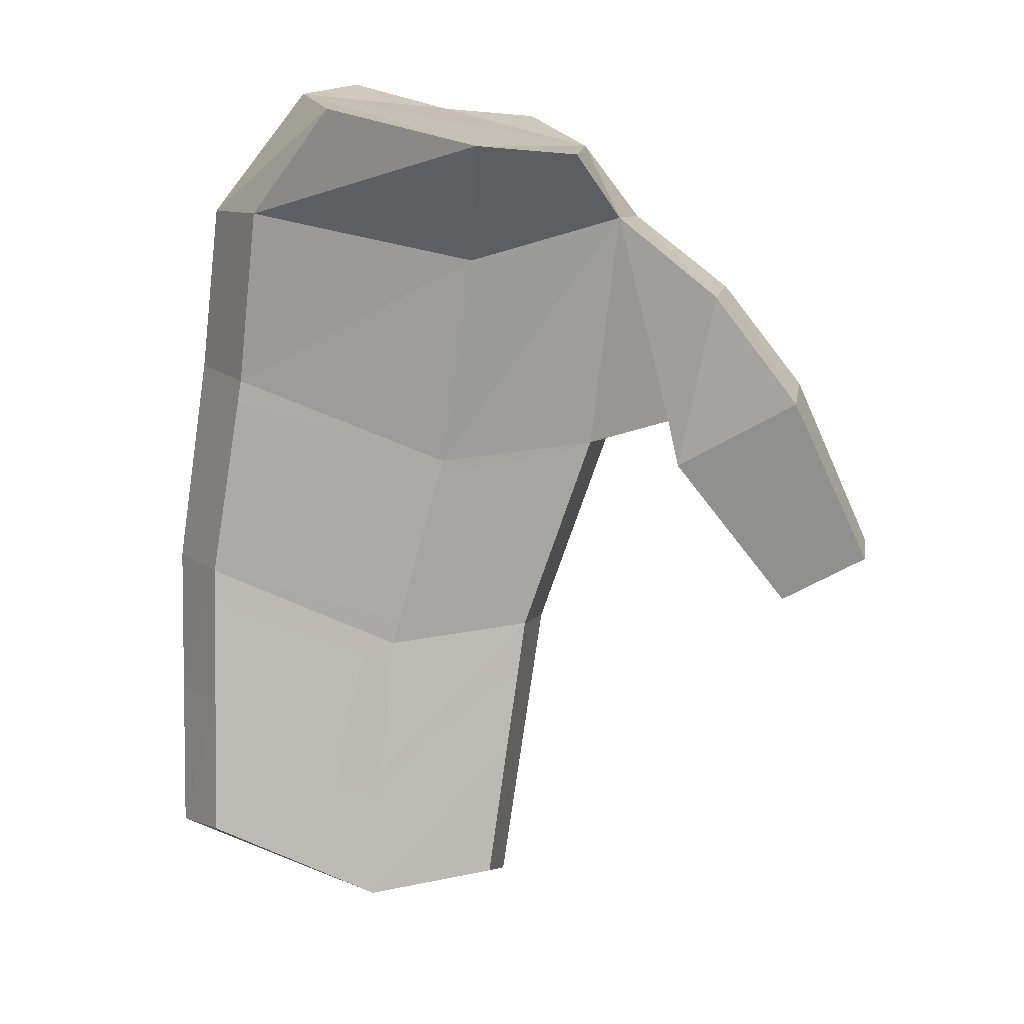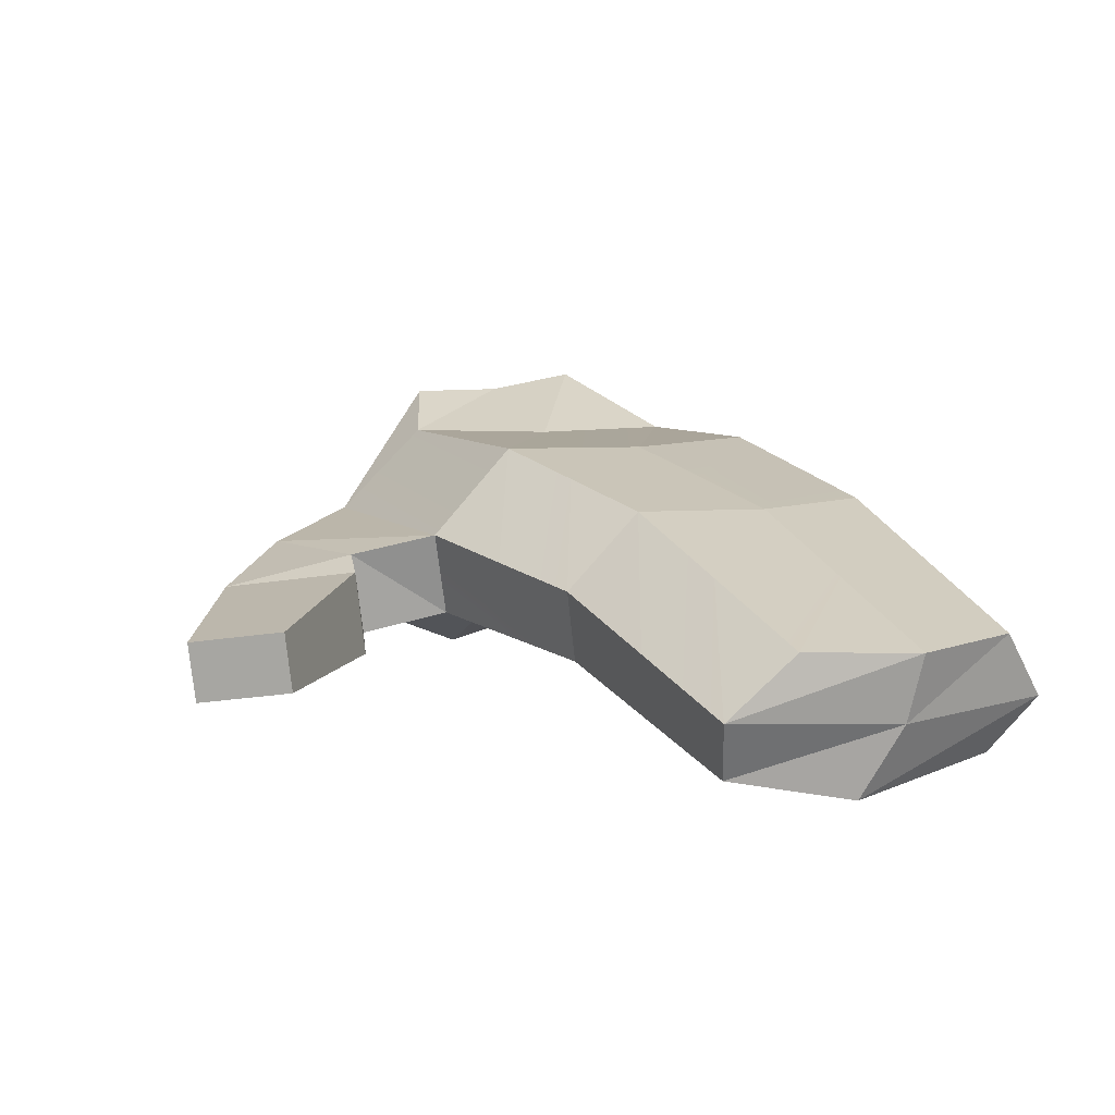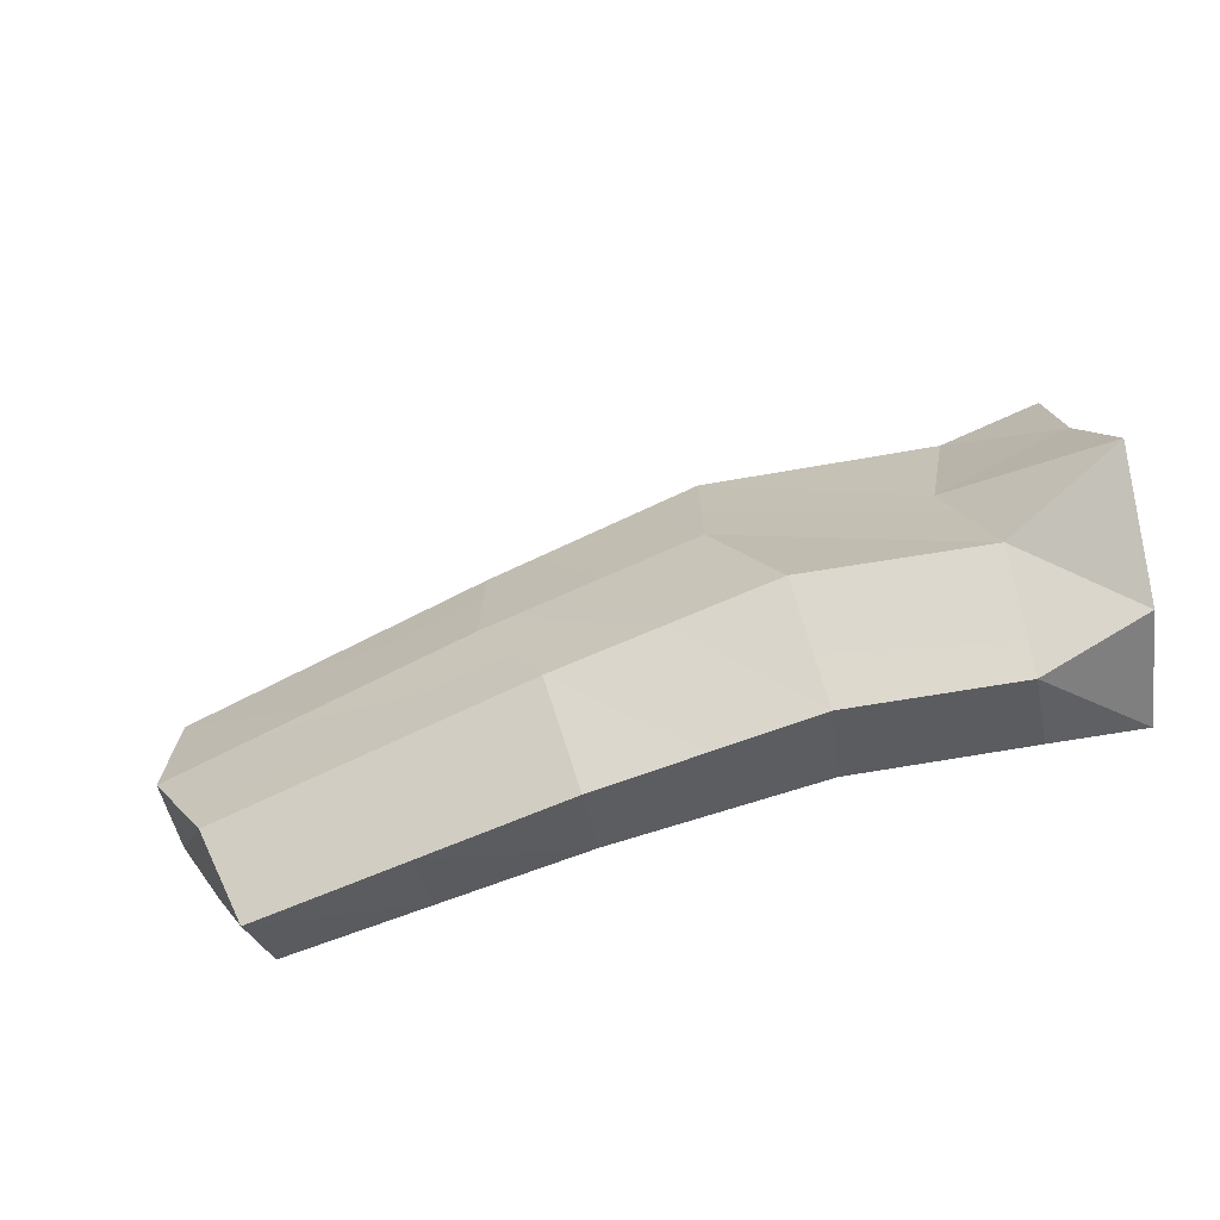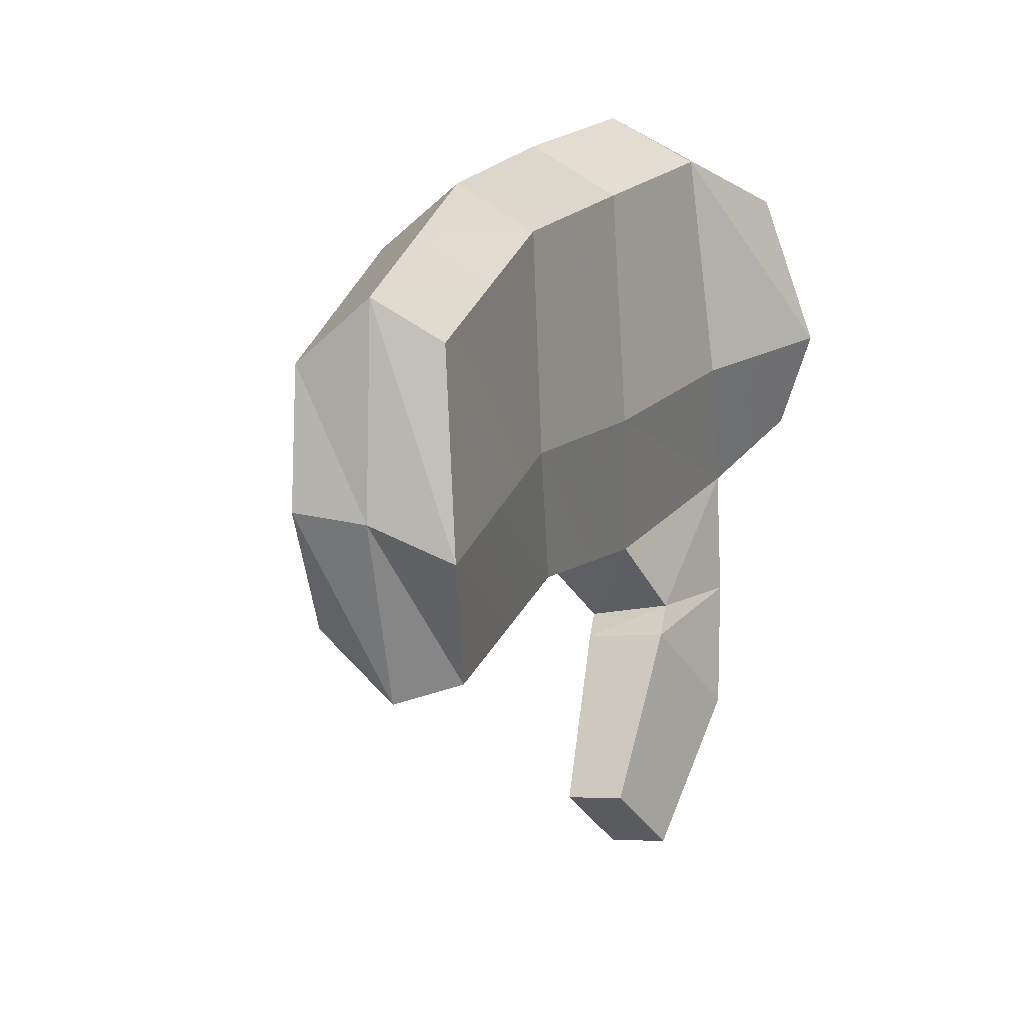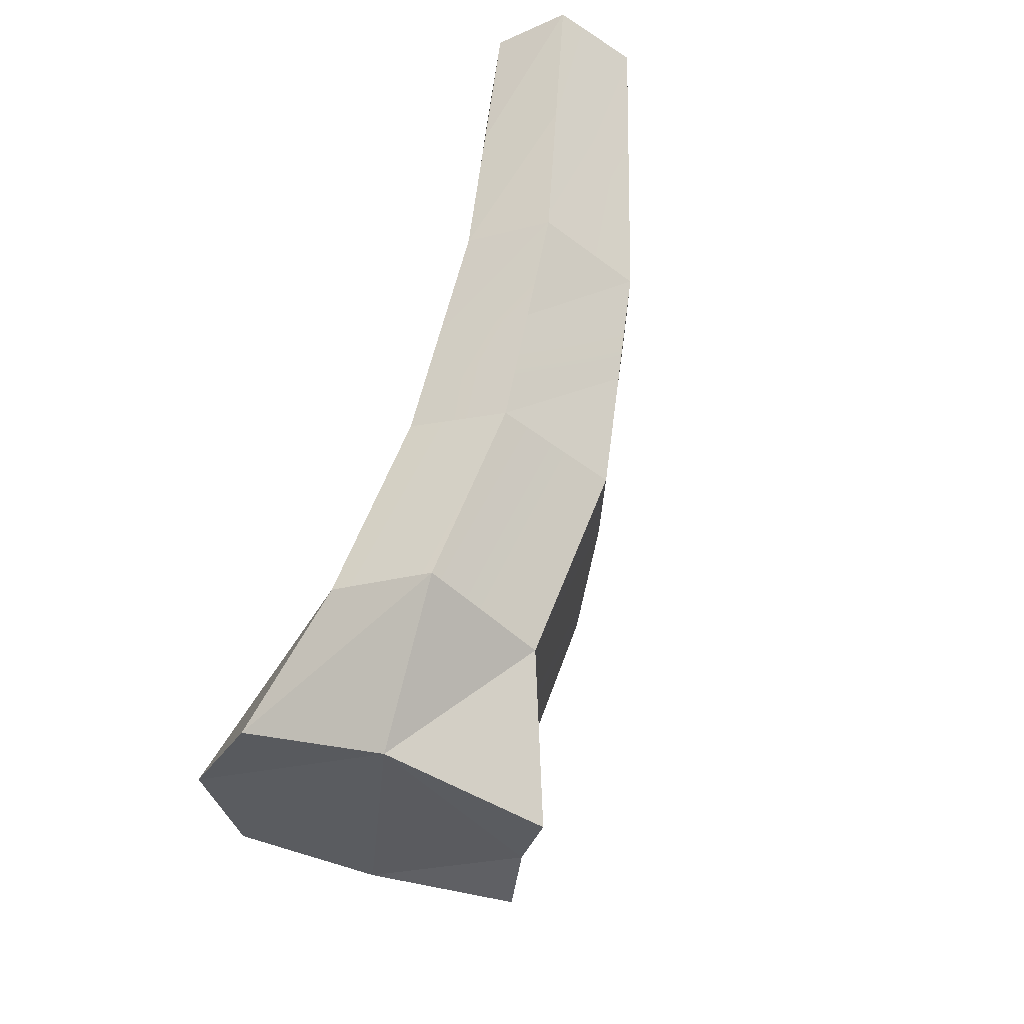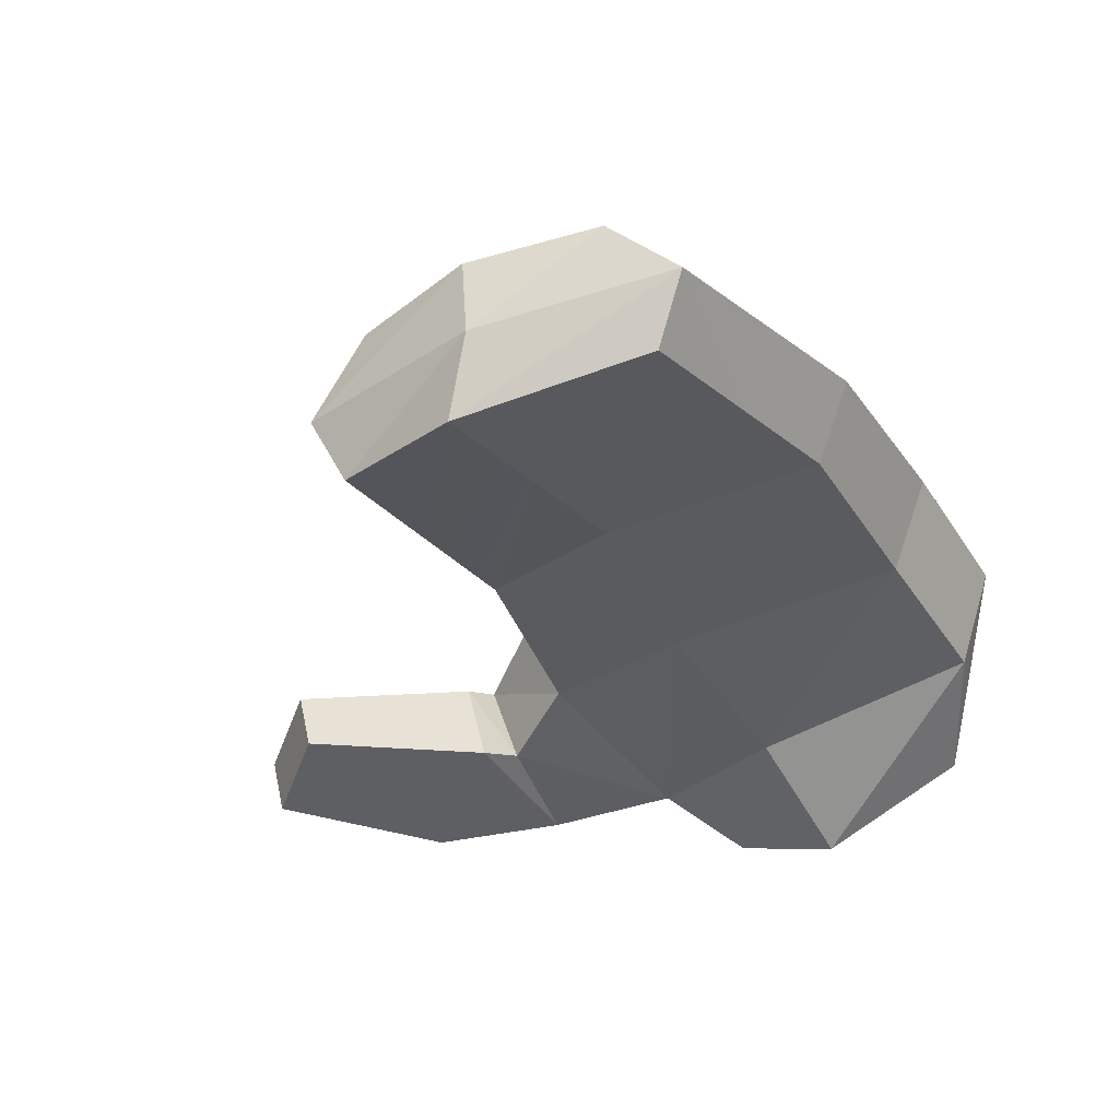
<metadata>
{"format":"obj","ext":"obj","renderer":"f3d","projection":"perspective","resolution":1024,"background":"white","views":[{"elev":-64.4,"azim":-101.1,"up":"+Z"},{"elev":1.3,"azim":58.0,"up":"+Z"},{"elev":20.9,"azim":165.6,"up":"+Z"},{"elev":16.2,"azim":125.2,"up":"+Y"},{"elev":61.3,"azim":-64.5,"up":"+Y"},{"elev":-44.6,"azim":115.6,"up":"+Z"}]}
</metadata>
<code>
o LeftHand.001_Hand.003
v -0.111 0.01745 0.04566
v -0.09809 -0.01529 0.009367
v -0.0905 0.005652 0.03273
v -0.1151 0.003274 0.009117
v -0.0755 0.08229 0.03466
v -0.1128 0.08294 0.0155
v -0.1085 0.06969 0.05231
v -0.07658 0.1017 0.009836
v -0.07523 0.04127 0.03235
v -0.108 0.04265 0.04684
v -0.1211 0.03489 -0.03304
v -0.08485 0.08991 -0.01158
v -0.08588 0.02961 -0.01982
v -0.1191 0.07469 -0.01764
v -0.02911 0.000946 0.0258
v -0.01979 0.03855 0.02658
v -0.1032 -0.008086 -0.01249
v -0.02853 0.02698 -0.02596
v -0.03948 -0.01323 -0.01987
v -0.03326 -0.0202 0.001765
v -0.02668 0.0789 0.03017
v -0.03093 0.09867 0.005962
v -0.1213 0.007949 -0.02378
v 0.05964 0.08896 -0.02324
v 0.102 0.06589 -0.0214
v 0.09563 0.08183 -0.03784
v 0.06497 0.07204 -0.004651
v 0.1085 0.03338 -0.0248
v 0.07167 0.03753 -0.007891
v 0.06059 0.02762 -0.04827
v 0.08741 0.07191 -0.05232
v 0.09512 0.02405 -0.06053
v 0.05238 0.07843 -0.03982
v 0.05712 -0.01275 -0.02636
v 0.08482 -0.008354 -0.05486
v 0.09293 -0.01398 -0.04048
v 0.04996 -0.006779 -0.04282
v -0.03723 0.08636 -0.01583
v -0.04858 -0.03822 -0.003629
v -0.05236 -0.03243 -0.02561
v 0.1032 0.03208 -0.04199
v 0.09922 0.00307 -0.02416
v 0.06235 0.005349 -0.007903
v -0.00994 0.08565 -0.02158
v 0.02365 0.09609 -0.008646
v 0.01735 0.08495 -0.02733
v -0.003637 0.09738 -0.001342
v 0.007501 0.04011 0.0178
v 0.02547 0.007628 0.008353
v 0.03479 0.04167 0.009022
v -0.00182 0.004287 0.01707
v -0.01218 -0.009216 -0.02533
v 0.02605 0.03119 -0.03601
v 0.0151 -0.005204 -0.03078
v -0.001236 0.02908 -0.03098
v 0.02132 -0.01152 -0.01224
v -0.005973 -0.01586 -0.005239
v 0.000615 0.07855 0.02114
v 0.0279 0.07819 0.0121
v -0.08551 -0.04328 -0.000349
v -0.06767 -0.06392 -0.03501
v -0.06539 -0.06828 -0.0125
v -0.08929 -0.0375 -0.02233
v -0.01022 -0.0743 -0.03787
v -0.02836 -0.09303 -0.04085
v -0.0418 -0.03722 -0.03075
v -0.03952 -0.04158 -0.008245
v -0.02676 -0.09609 -0.02507
v -0.00862 -0.07736 -0.02208
f 1 2 3
f 2 1 4
f 5 6 7
f 6 5 8
f 7 9 5
f 9 7 10
f 11 12 13
f 12 11 14
f 9 15 16
f 15 9 3
f 17 18 19
f 18 17 13
f 3 20 15
f 20 3 2
f 8 21 22
f 21 8 5
f 23 13 17
f 13 23 11
f 10 3 9
f 3 10 1
f 14 8 12
f 8 14 6
f 4 17 2
f 17 4 23
f 24 25 26
f 25 24 27
f 27 28 25
f 28 27 29
f 30 31 32
f 31 30 33
f 34 35 36
f 35 34 37
f 12 22 38
f 22 12 8
f 19 39 40
f 39 19 20
f 13 38 18
f 38 13 12
f 5 16 21
f 16 5 9
f 41 35 32
f 35 41 36
f 26 32 31
f 32 26 41
f 25 41 26
f 41 25 28
f 28 36 41
f 36 28 42
f 43 36 42
f 36 43 34
f 37 32 35
f 32 37 30
f 29 42 28
f 42 29 43
f 33 26 31
f 26 33 24
f 44 45 46
f 45 44 47
f 48 49 50
f 49 48 51
f 52 53 54
f 53 52 55
f 51 56 49
f 56 51 57
f 57 54 56
f 54 57 52
f 55 46 53
f 46 55 44
f 58 50 59
f 50 58 48
f 47 59 45
f 59 47 58
f 60 61 62
f 61 60 63
f 17 40 63
f 40 17 19
f 20 60 39
f 60 20 2
f 2 63 60
f 63 2 17
f 61 64 65
f 64 61 66
f 63 66 61
f 66 63 40
f 39 62 67
f 62 39 60
f 40 67 66
f 67 40 39
f 68 64 69
f 64 68 65
f 67 68 69
f 68 67 62
f 66 69 64
f 69 66 67
f 62 65 68
f 65 62 61
f 10 6 4
f 6 14 11
f 11 23 4
f 10 7 6
f 4 6 11
f 10 4 1
f 46 24 33
f 24 46 45
f 50 43 29
f 43 50 49
f 54 30 37
f 30 54 53
f 49 34 43
f 34 49 56
f 56 37 34
f 37 56 54
f 53 33 30
f 33 53 46
f 59 29 27
f 29 59 50
f 45 27 24
f 27 45 59
f 22 58 47
f 58 22 21
f 21 48 58
f 48 21 16
f 18 44 55
f 44 18 38
f 20 52 57
f 52 20 19
f 15 57 51
f 57 15 20
f 19 55 52
f 55 19 18
f 16 51 48
f 51 16 15
f 38 47 44
f 47 38 22

</code>
